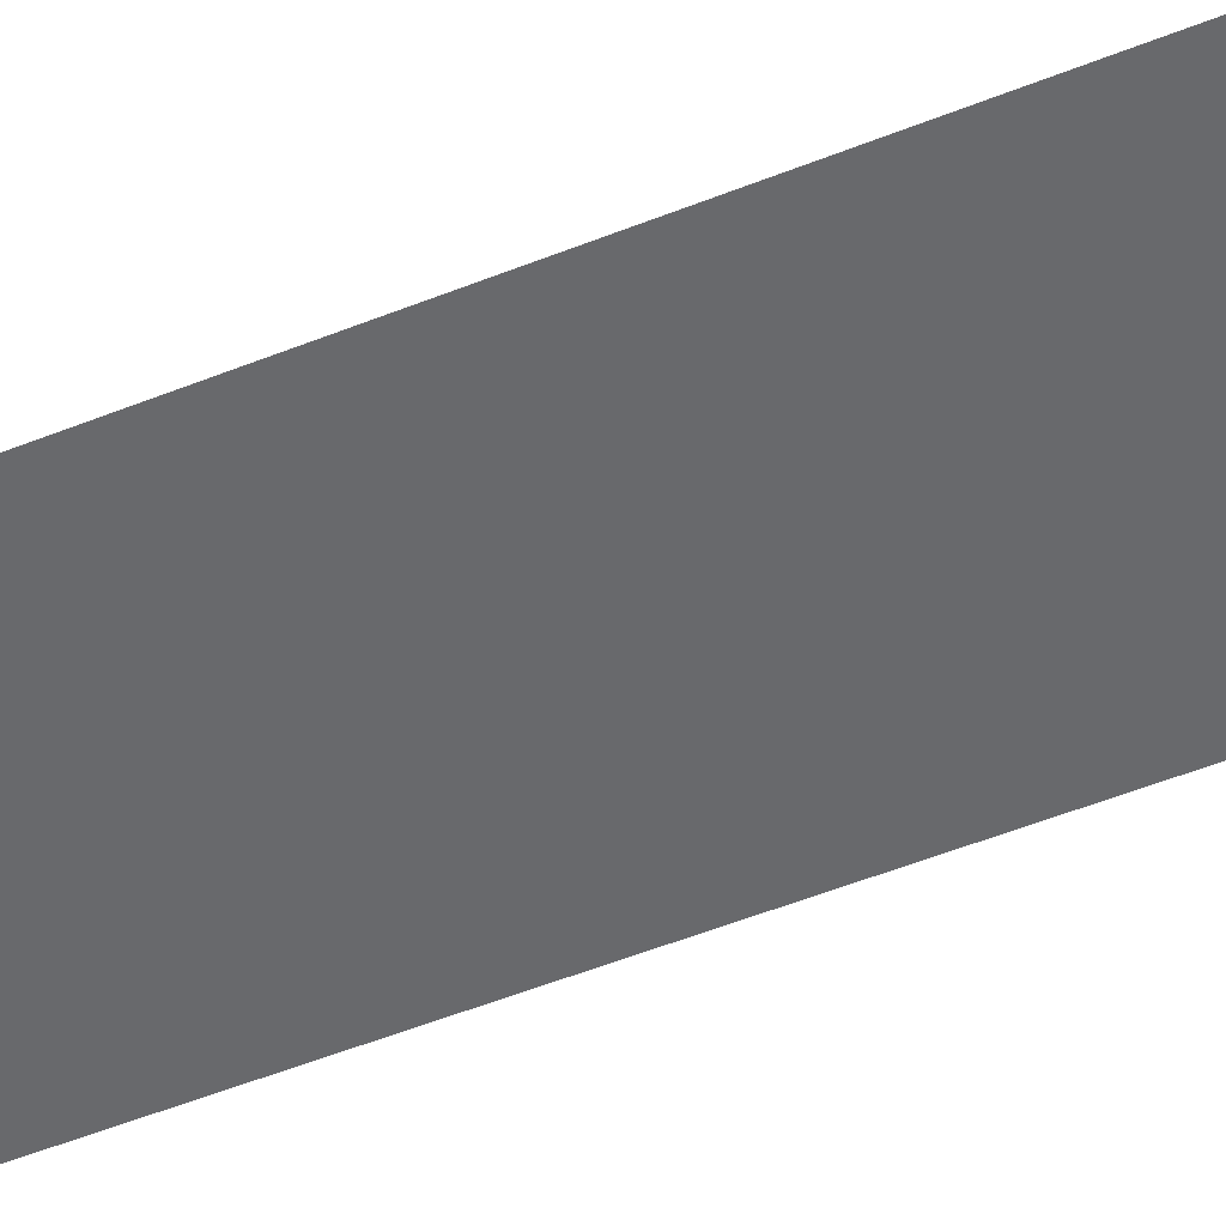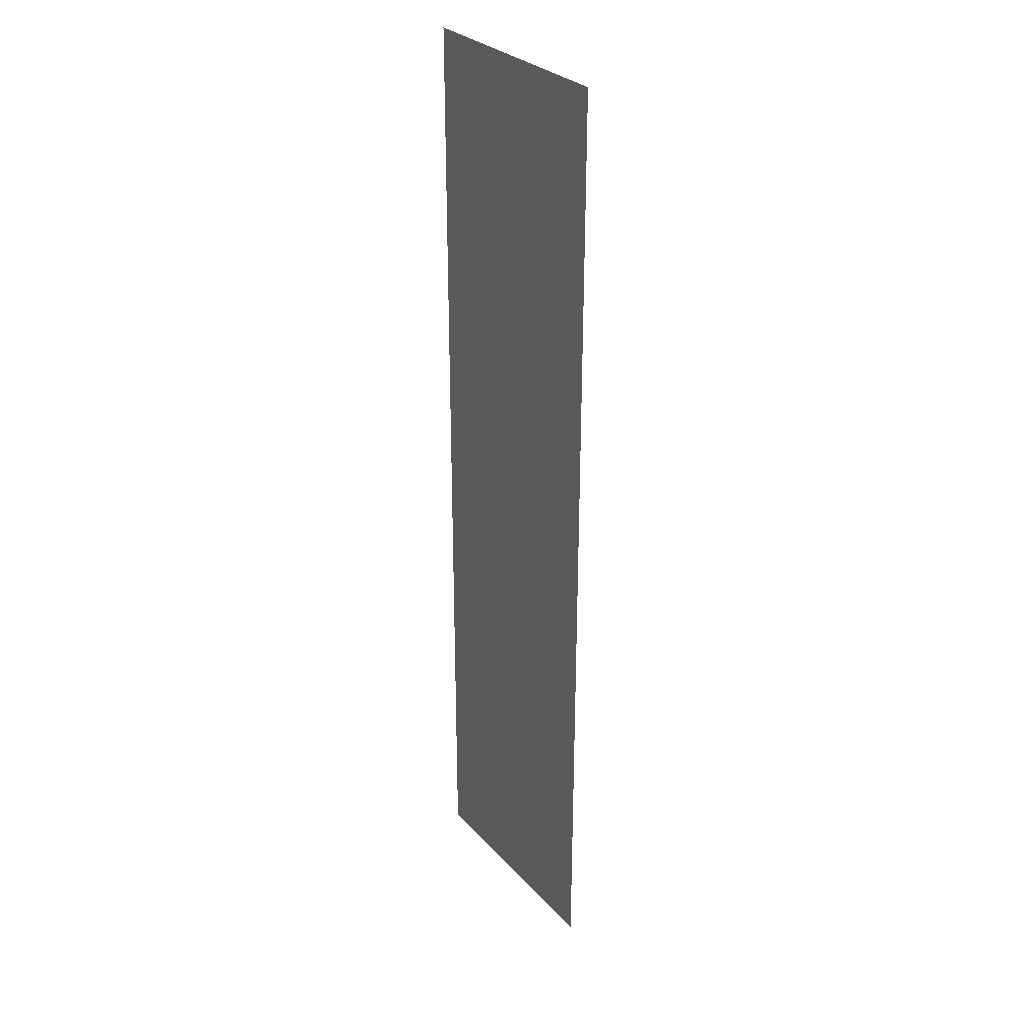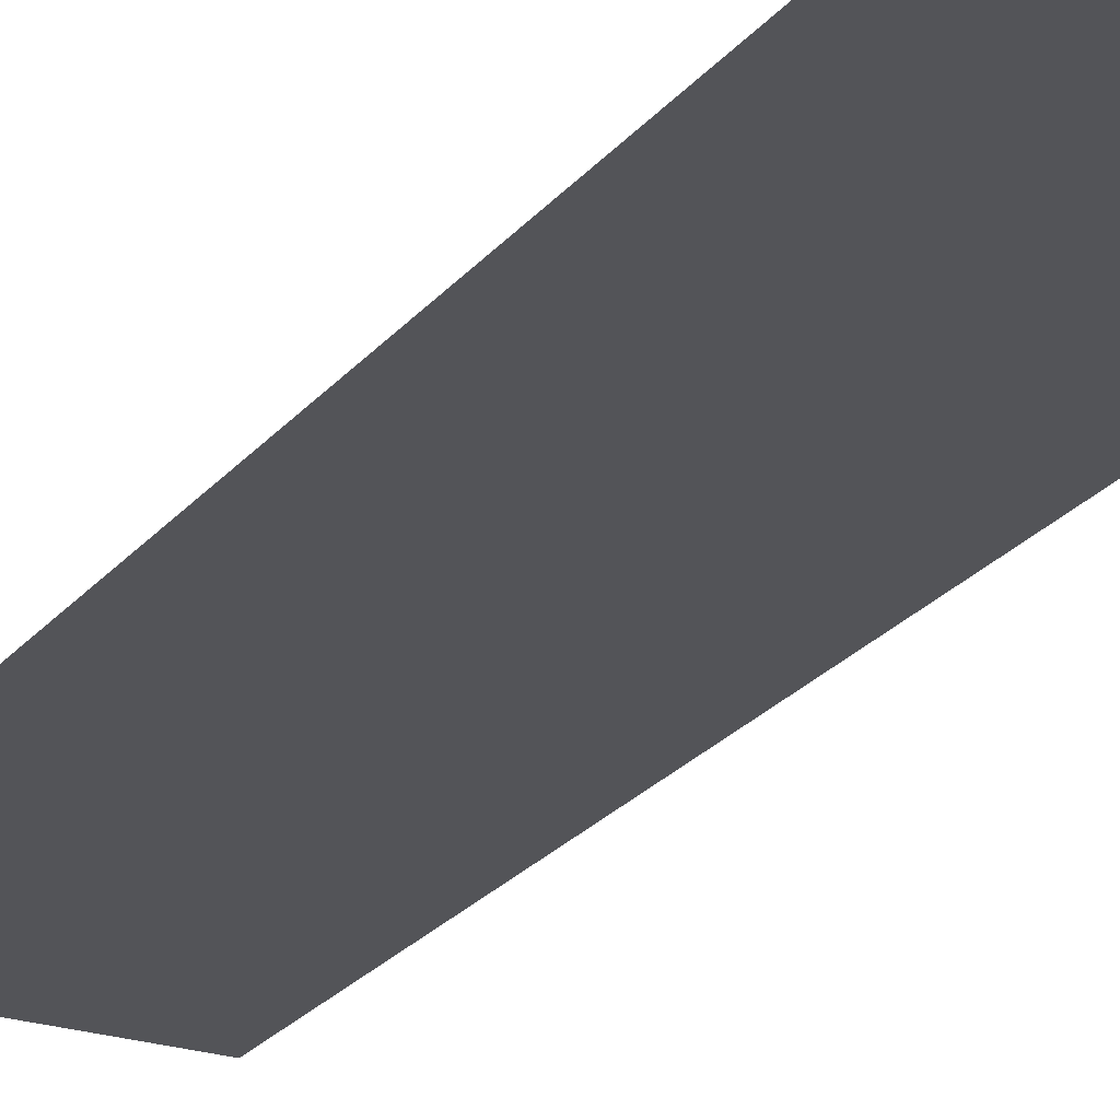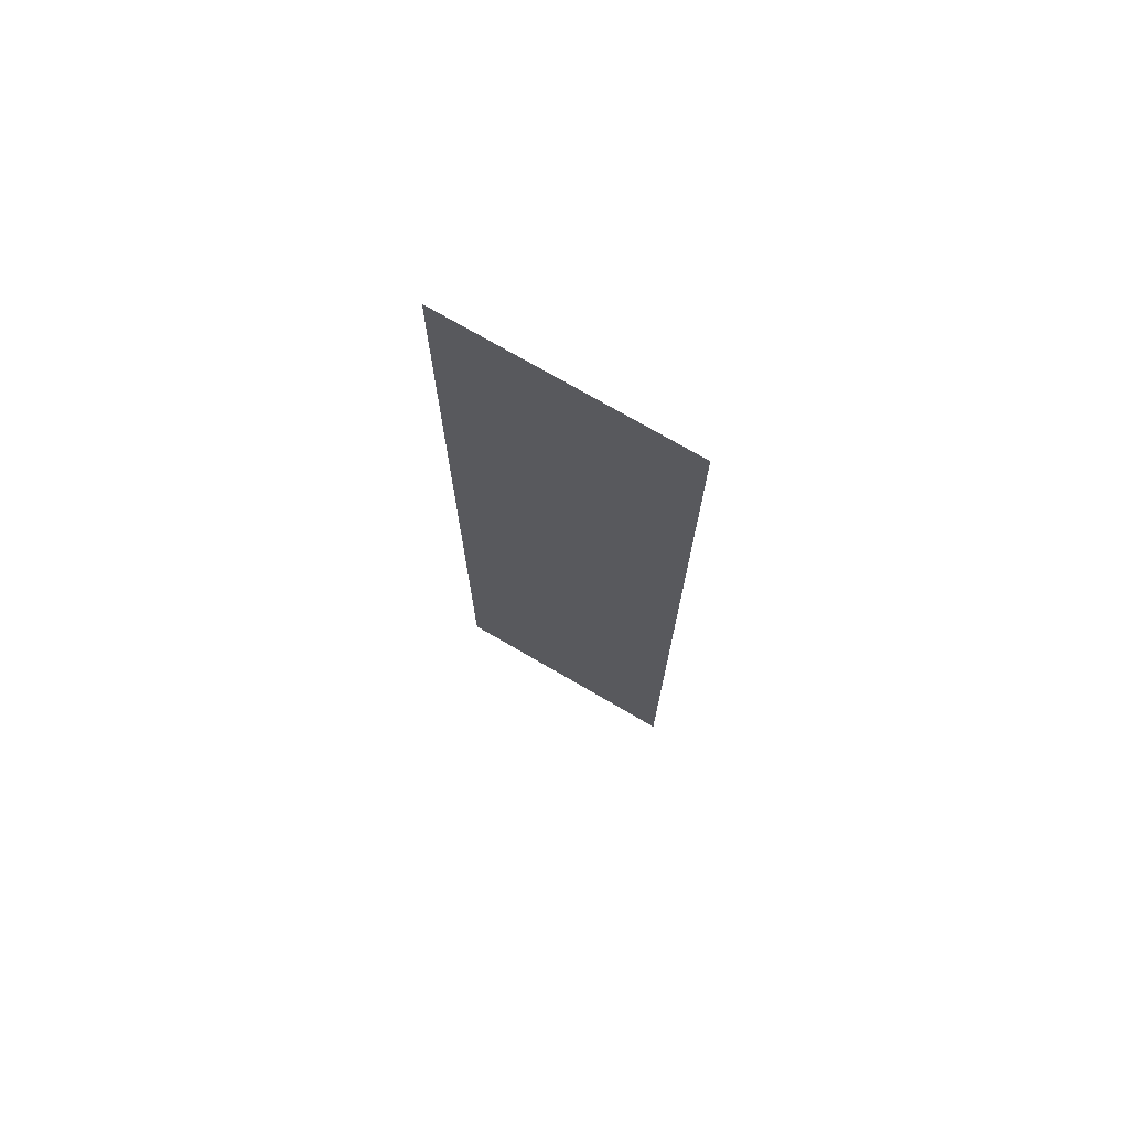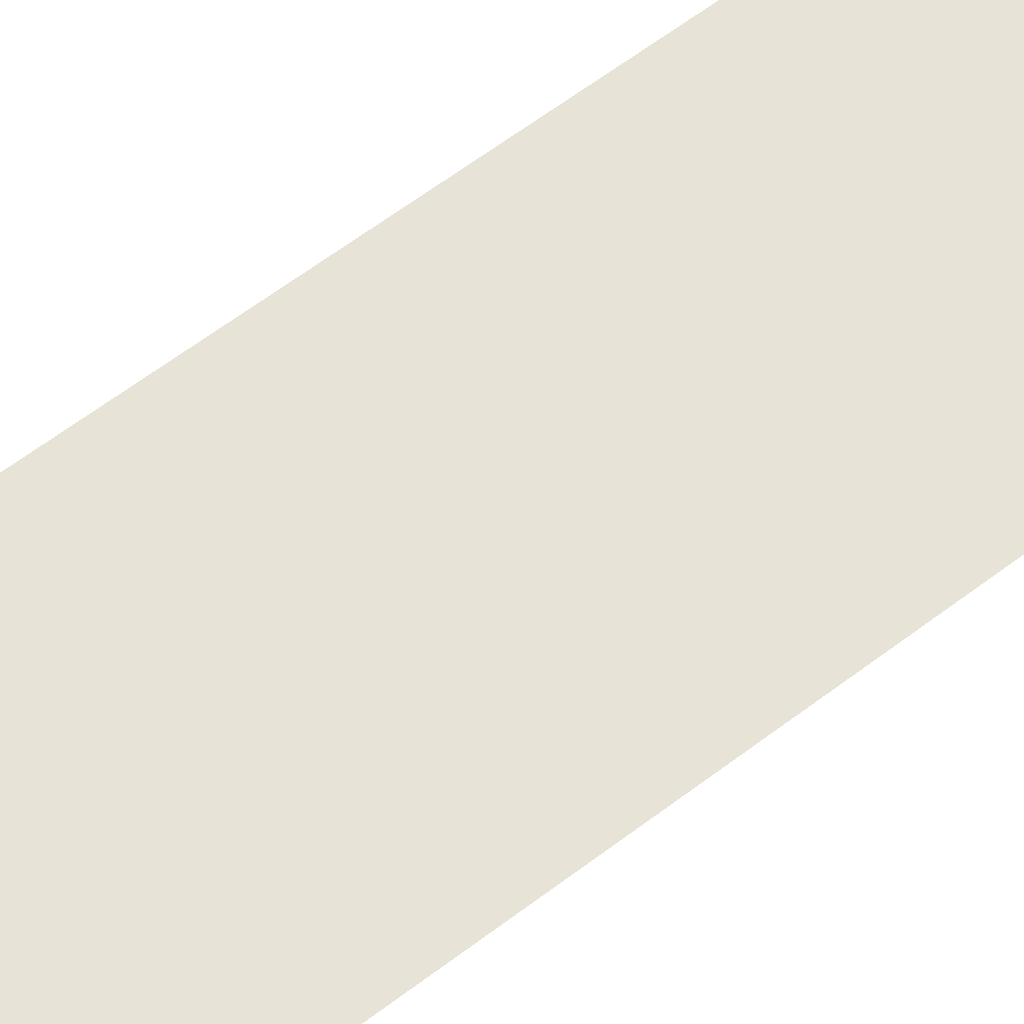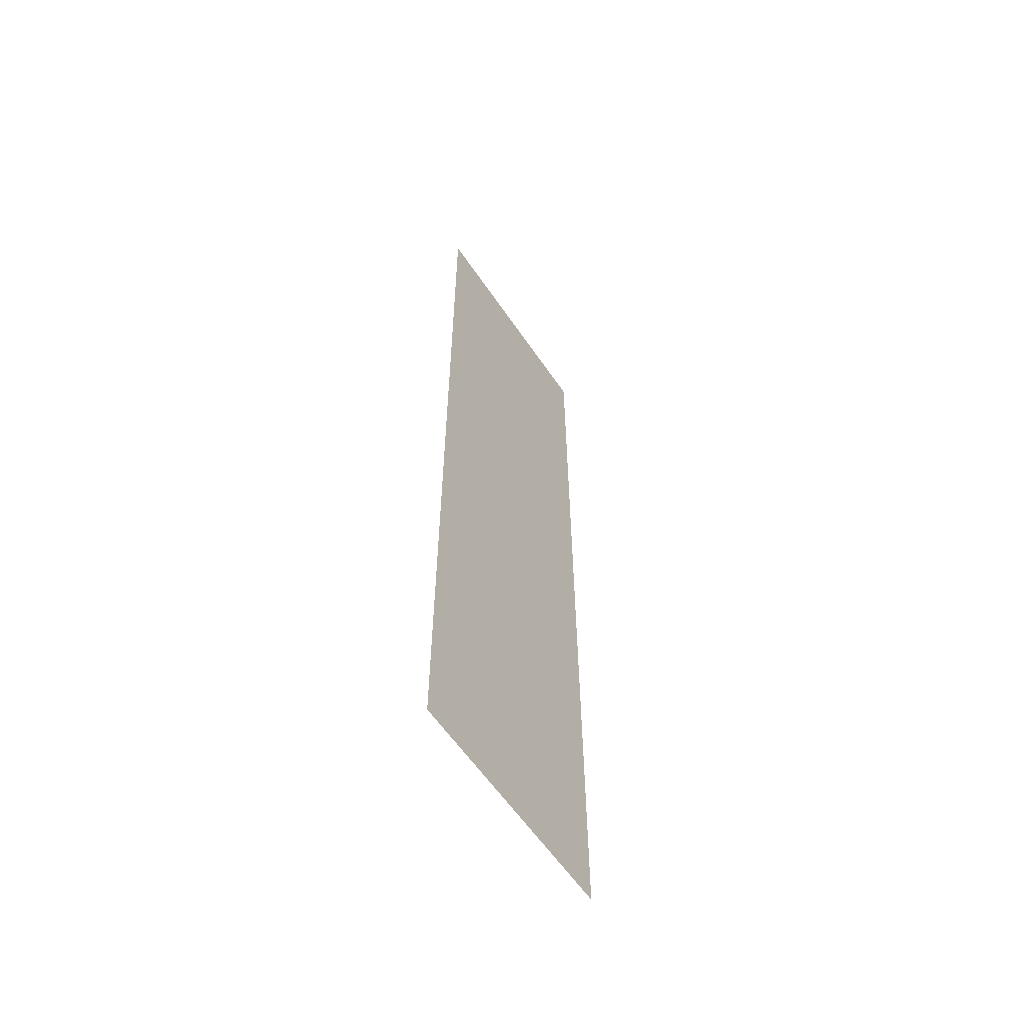
<metadata>
{"format":"obj","ext":"obj","renderer":"f3d","projection":"perspective","resolution":1024,"background":"white","views":[{"elev":-52.8,"azim":-66.7,"up":"+Z"},{"elev":29.4,"azim":56.6,"up":"+Y"},{"elev":-23.6,"azim":151.5,"up":"+Z"},{"elev":74.1,"azim":-149.8,"up":"+Y"},{"elev":61.6,"azim":-127.8,"up":"+Z"},{"elev":-59.7,"azim":-56.0,"up":"+Y"}]}
</metadata>
<code>
v -104 -38 0
v -105 -38 0
v -105 -37 0
v -104 -37 0
v -104 -39 0
v -105 -39 0
v -105 -38 0
v -104 -38 0
v -104 -40 0
v -105 -40 0
v -105 -39 0
v -104 -39 0
v -104 -41 0
v -105 -41 0
v -105 -40 0
v -104 -40 0
g AstralaProperNorth_mesh_0010
f 1 2 3 4
f 5 6 7 8
f 9 10 11 12
f 13 14 15 16

</code>
